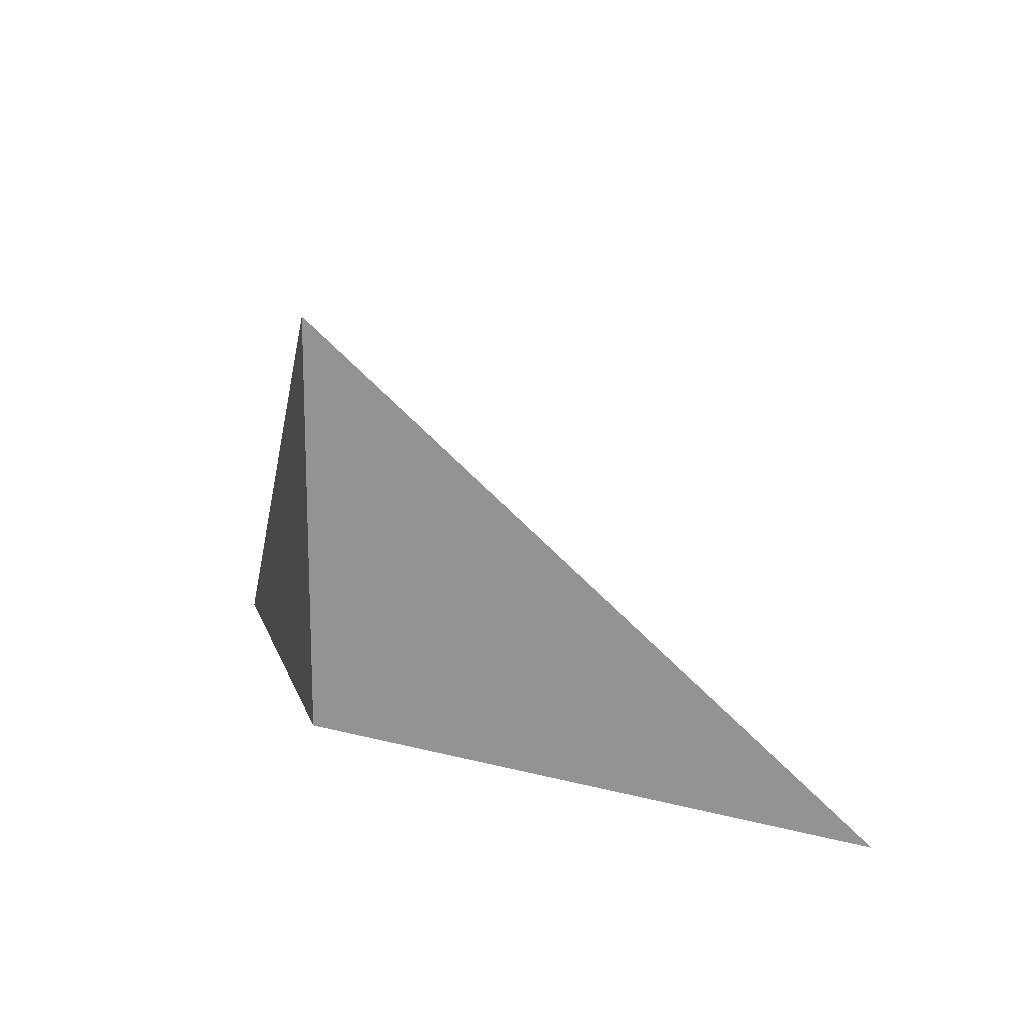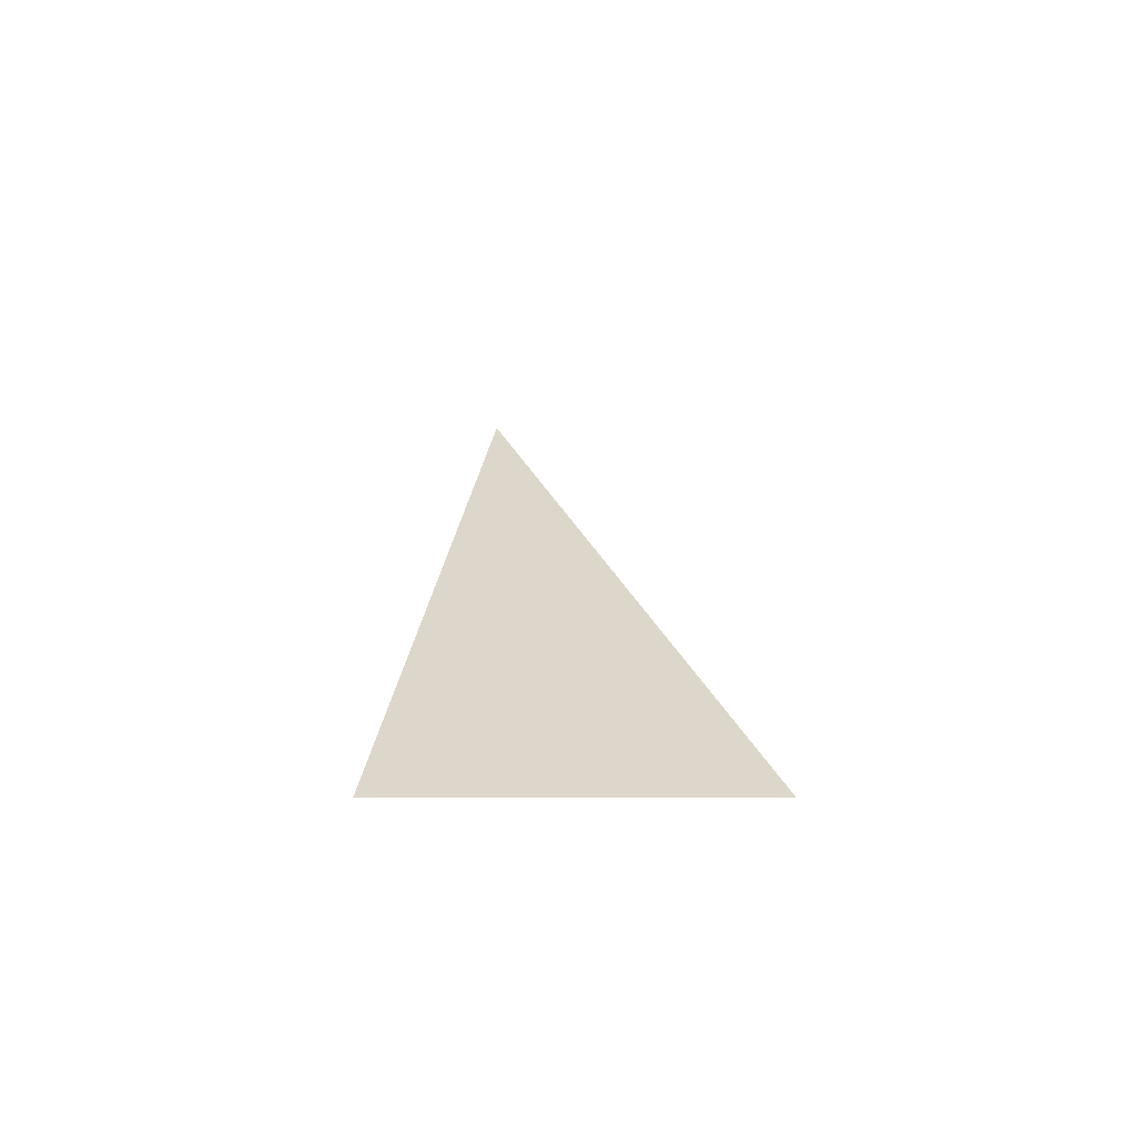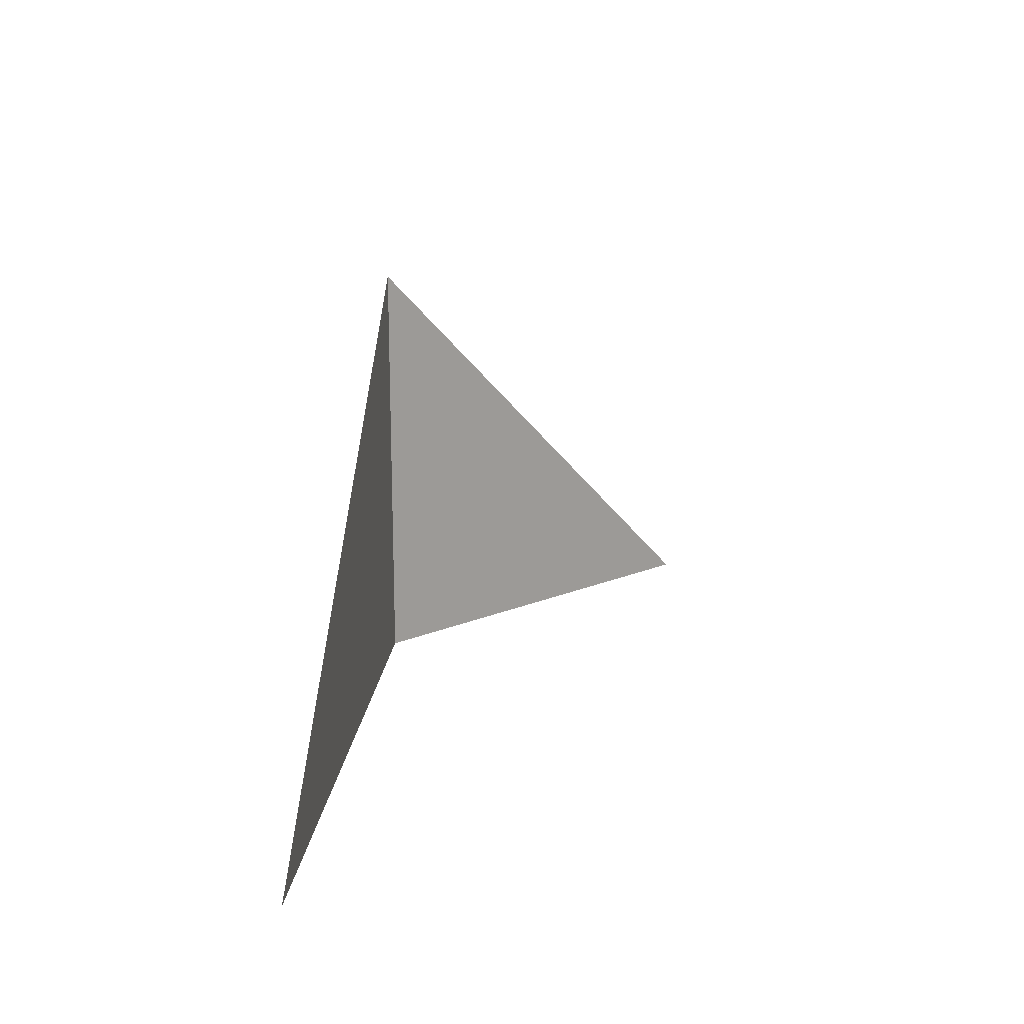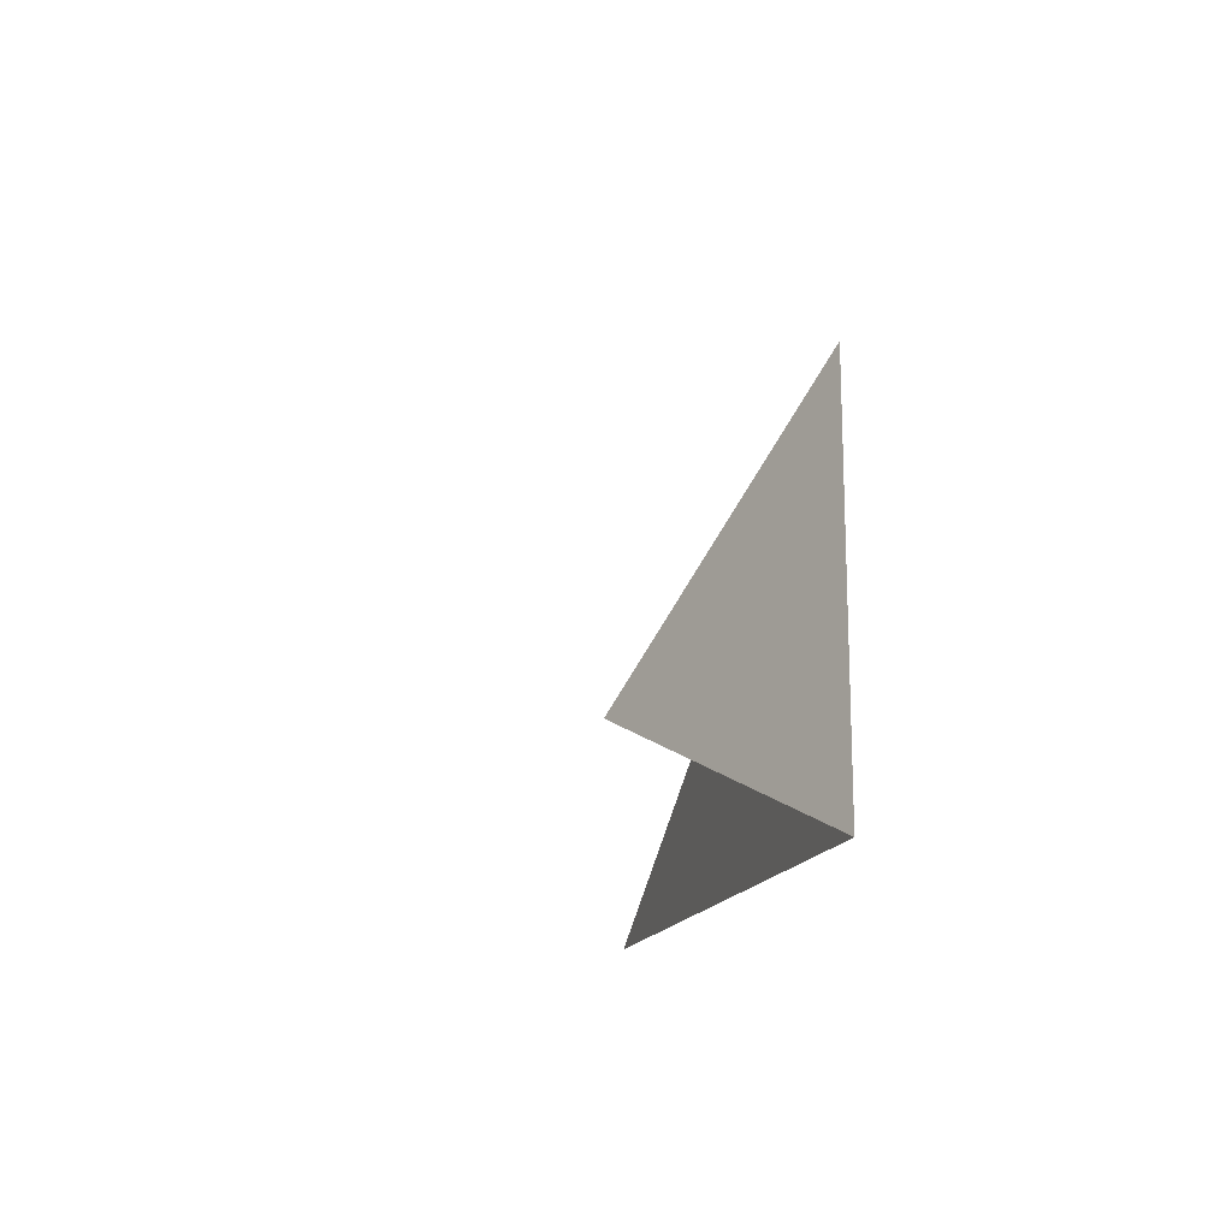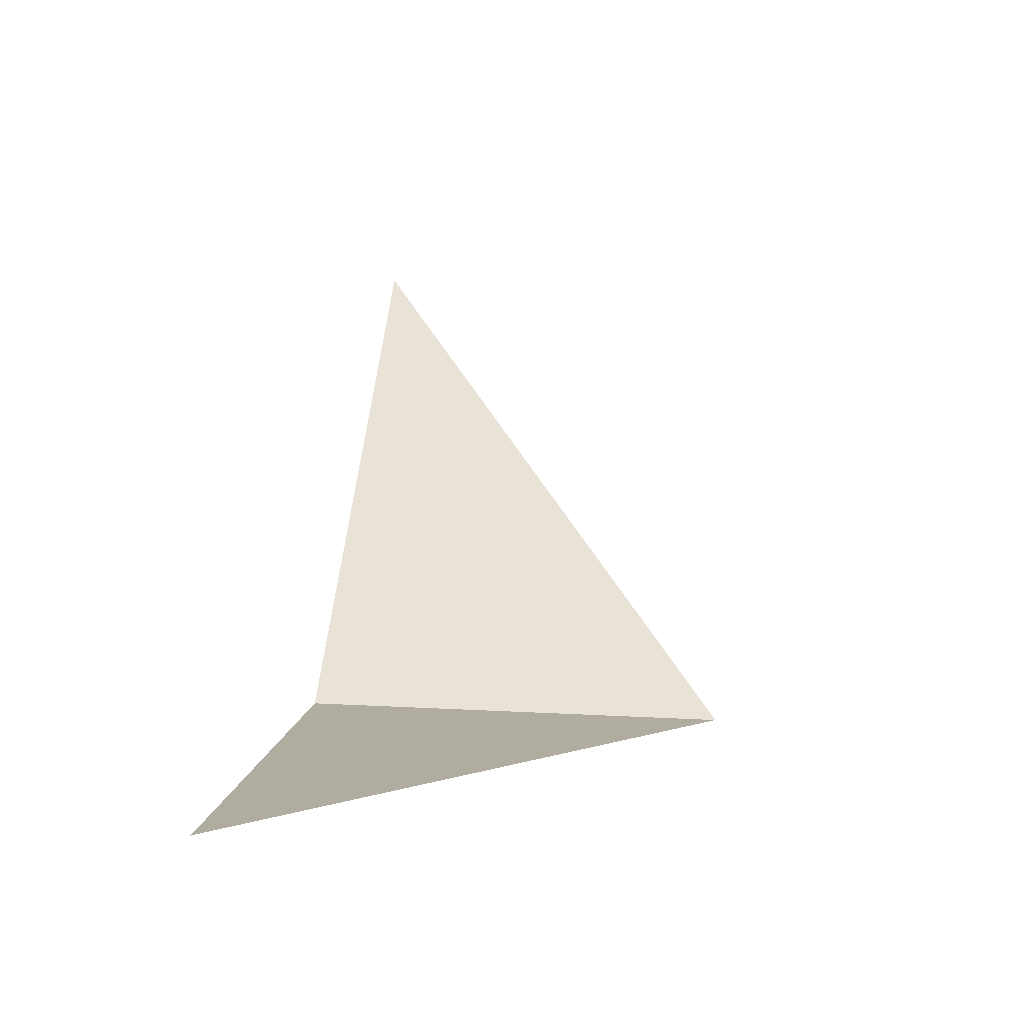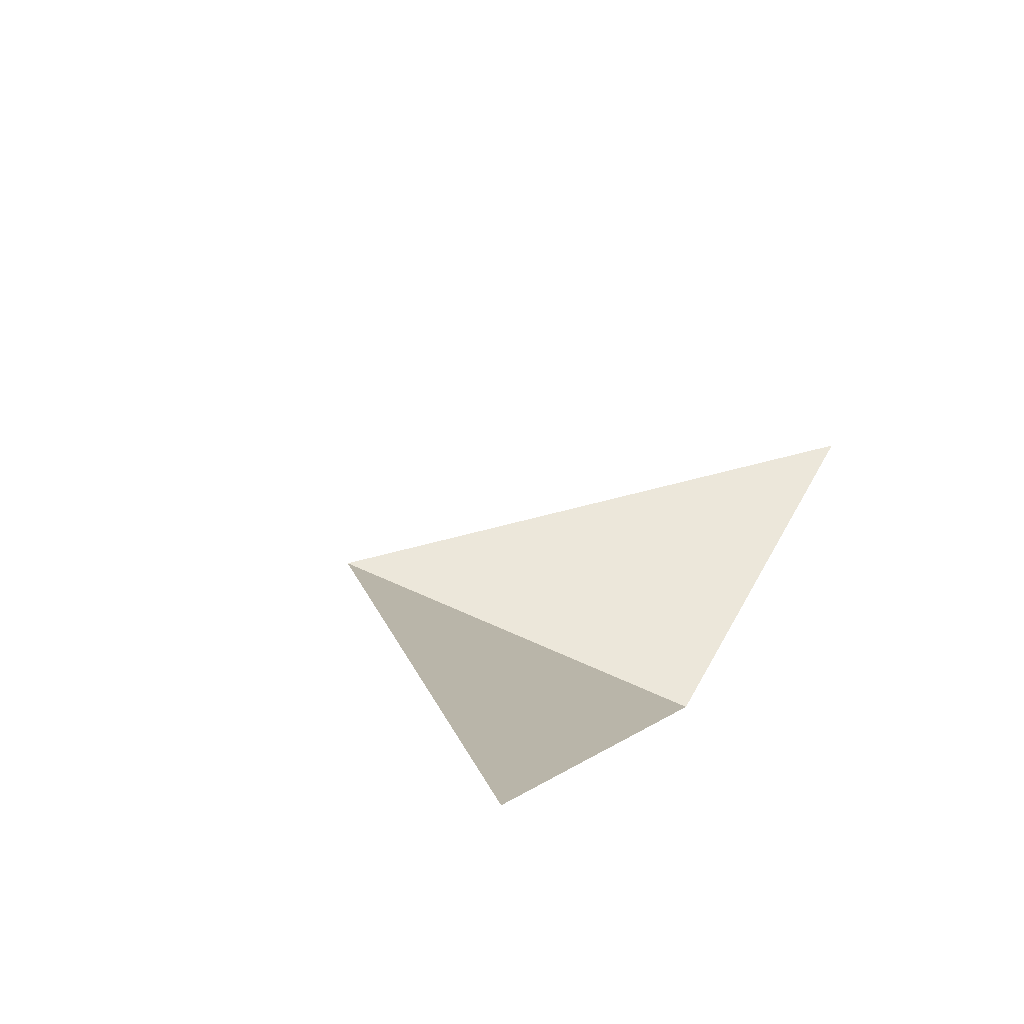
<metadata>
{"format":"obj","ext":"obj","renderer":"f3d","projection":"perspective","resolution":1024,"background":"white","views":[{"elev":15.0,"azim":-105.4,"up":"+Y"},{"elev":-6.1,"azim":106.6,"up":"+Z"},{"elev":18.2,"azim":-39.0,"up":"+Y"},{"elev":-16.9,"azim":117.5,"up":"+Y"},{"elev":9.9,"azim":98.7,"up":"+Z"},{"elev":50.6,"azim":-62.4,"up":"+Z"}]}
</metadata>
<code>
o Tri
v 1 0 0
v 0 1 0
v 0 0 0
v -1 0 1
f 1 2 3
f 4 3 2

</code>
